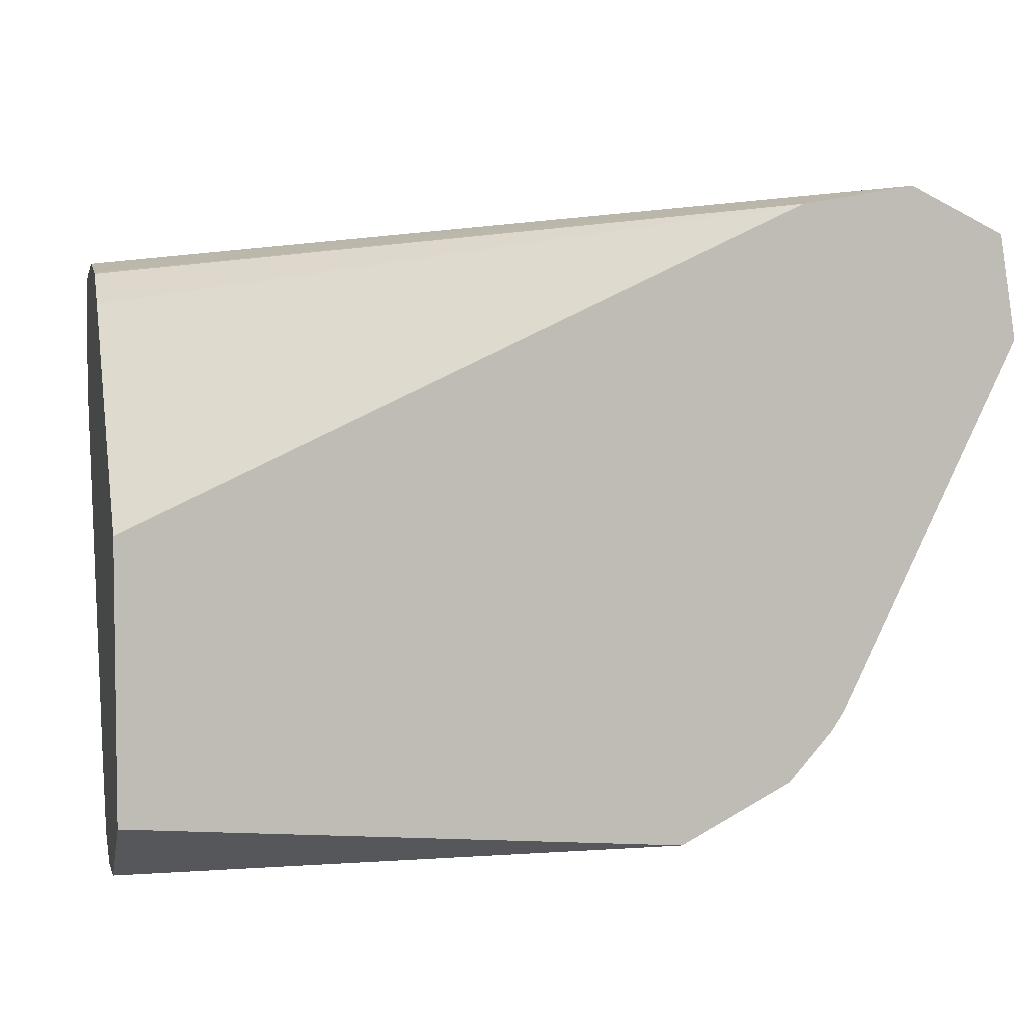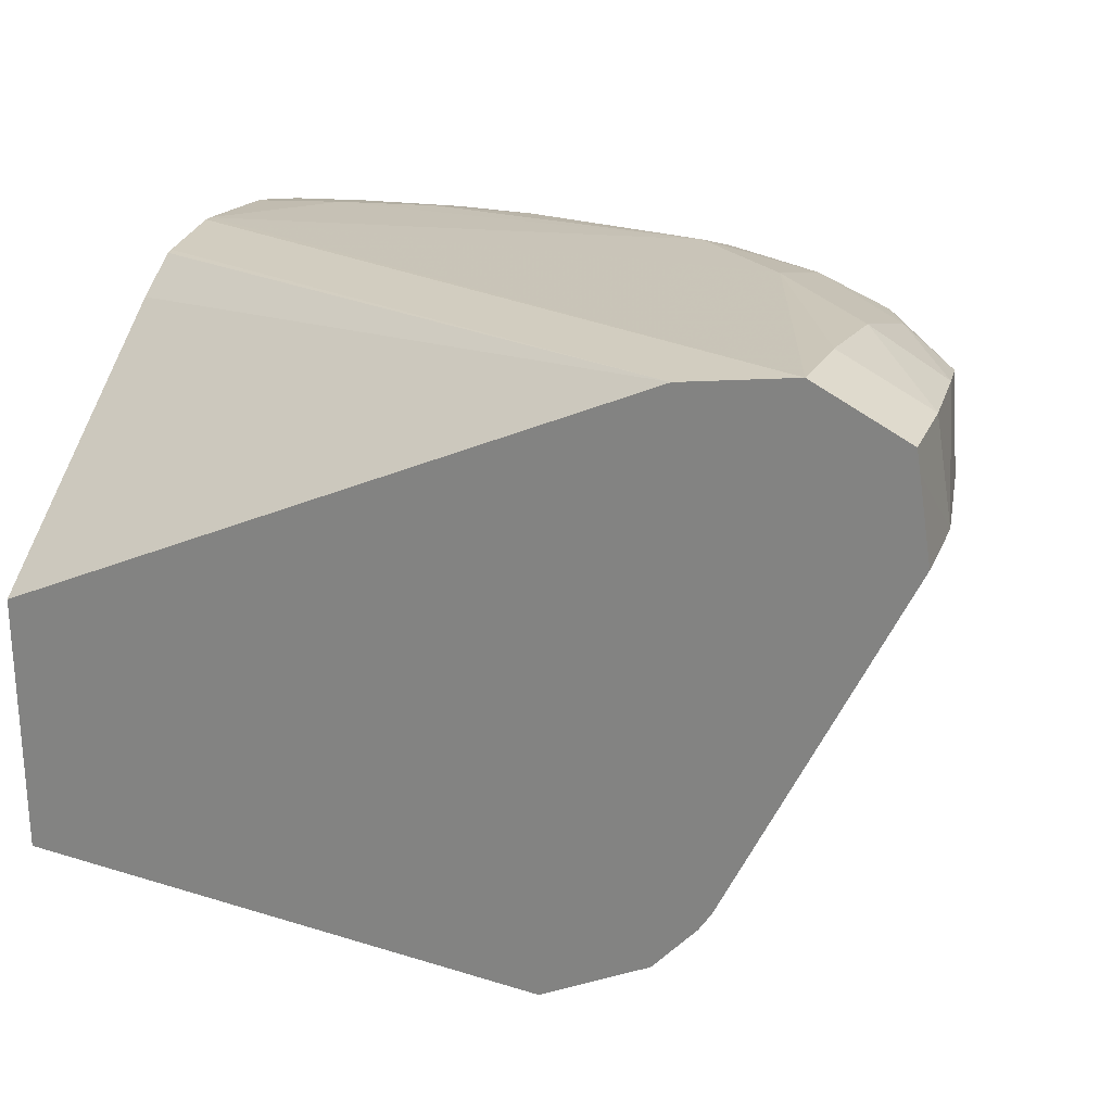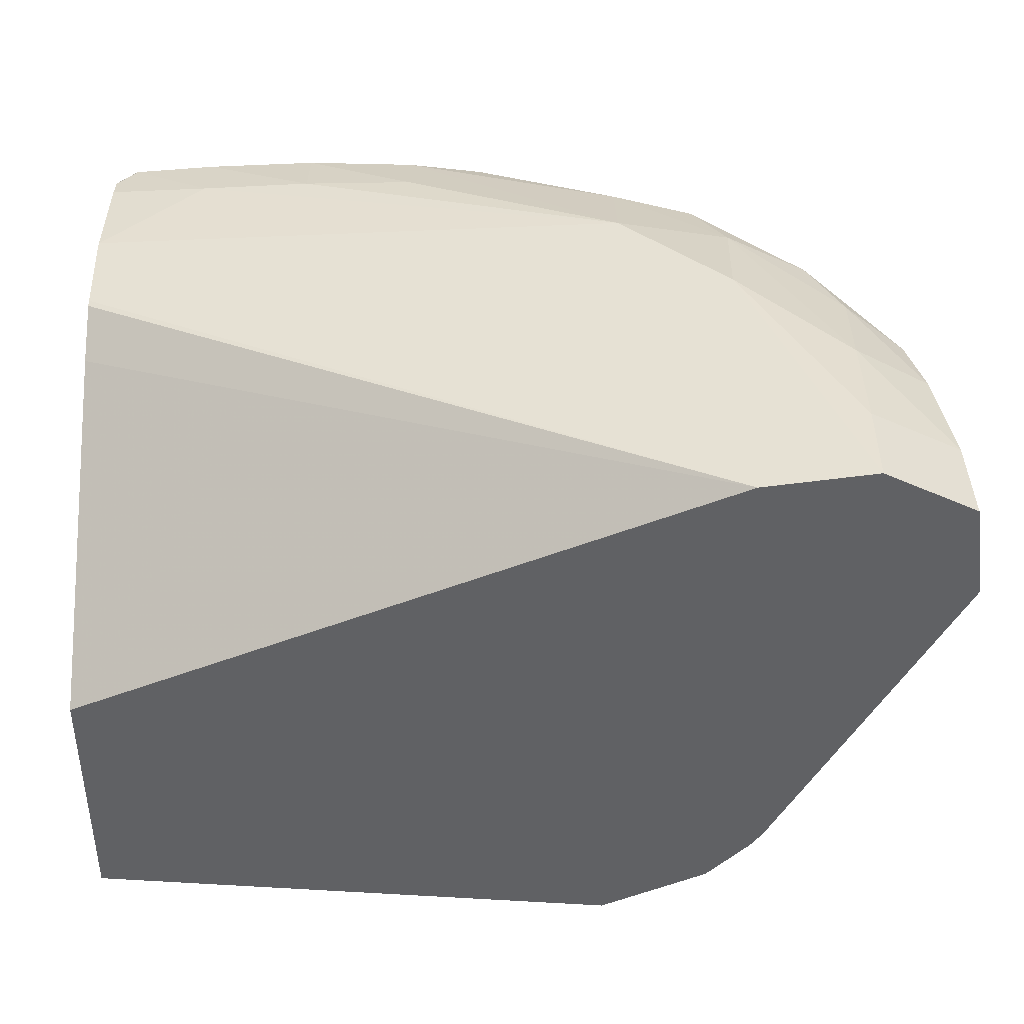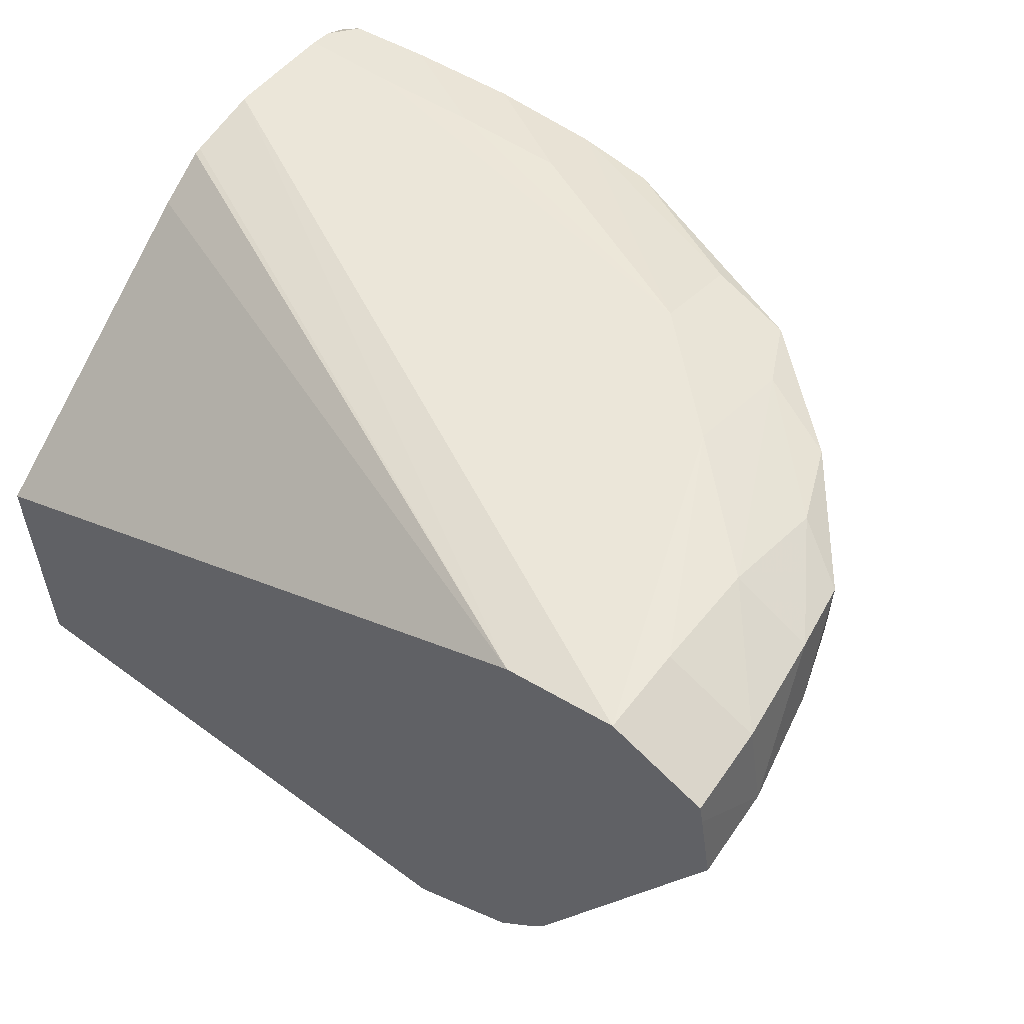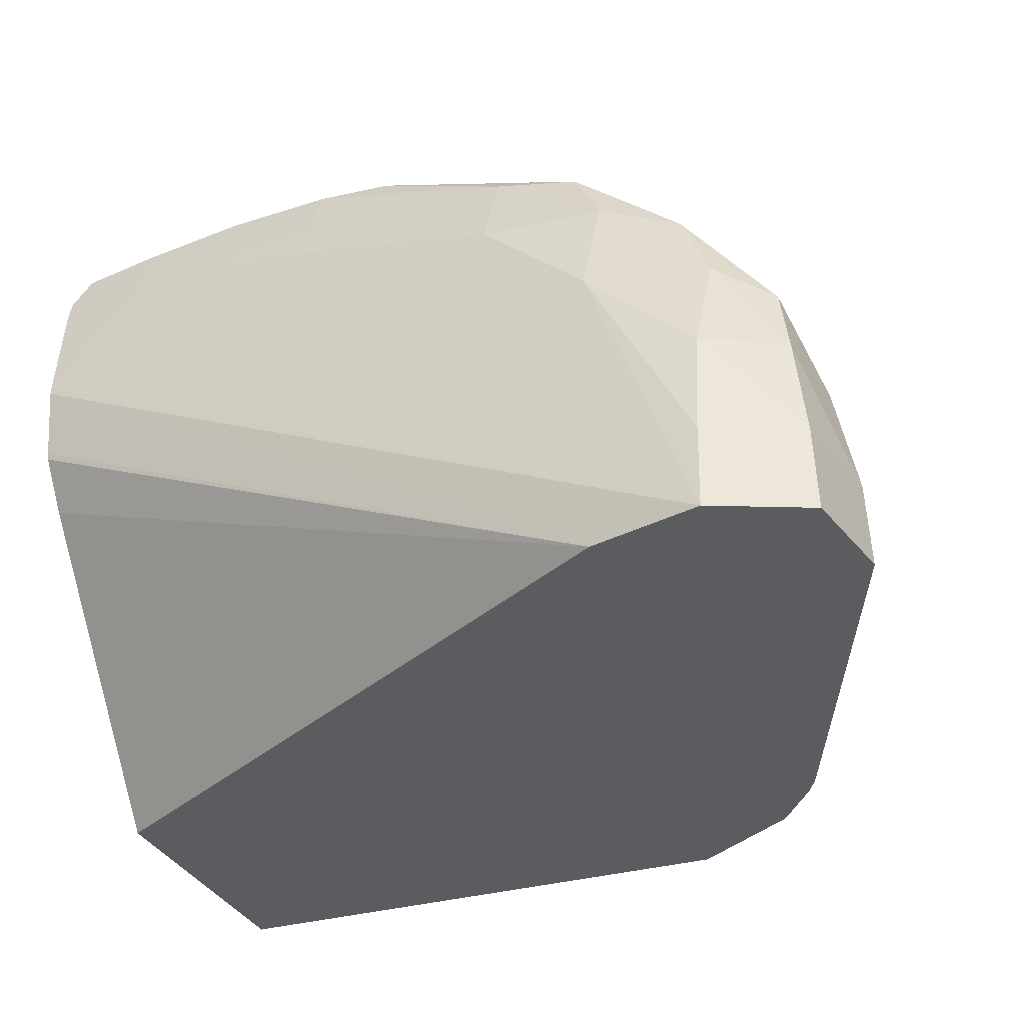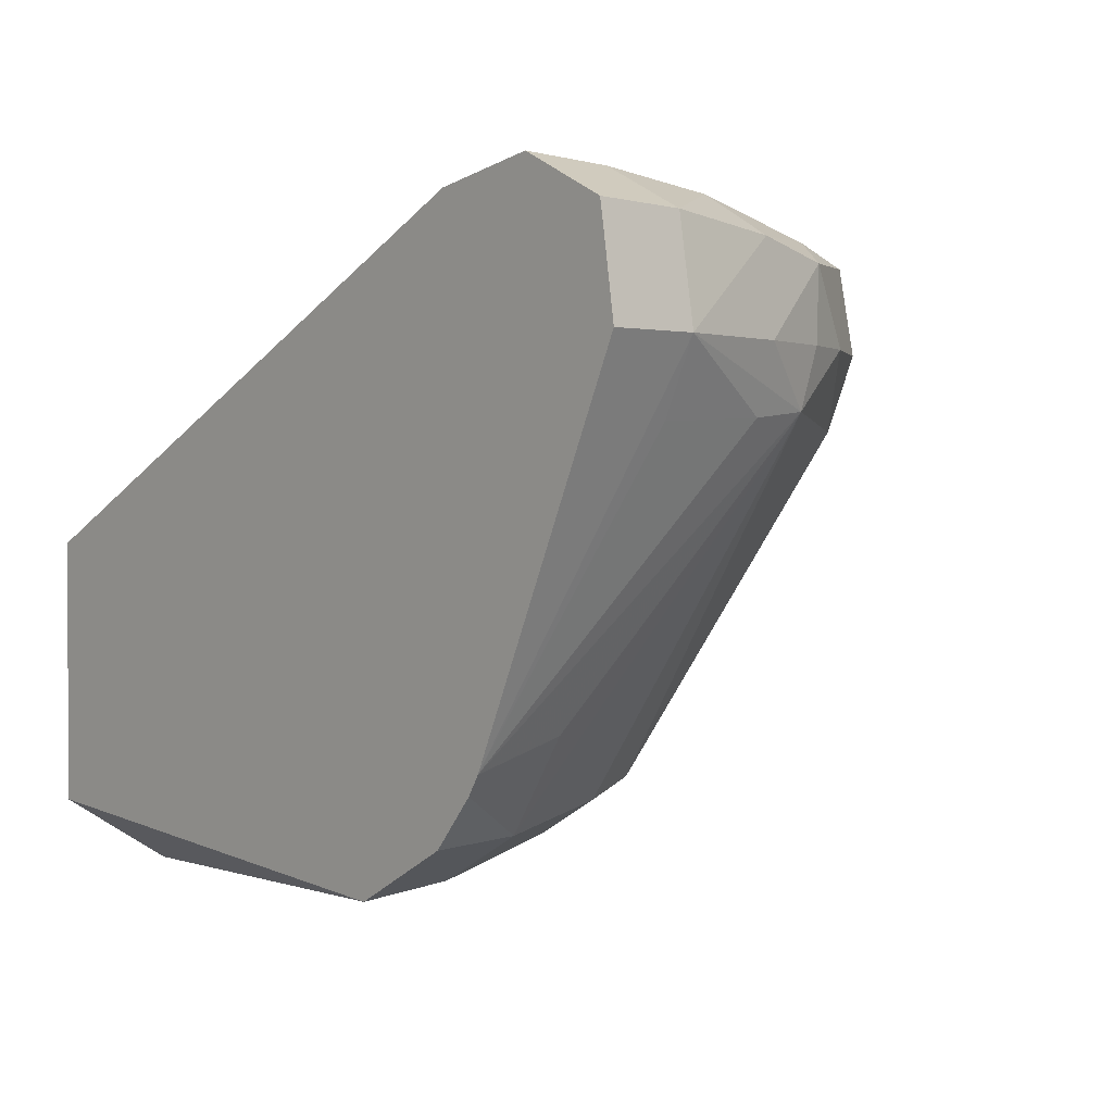
<metadata>
{"format":"obj","ext":"obj","renderer":"f3d","projection":"perspective","resolution":1024,"background":"white","views":[{"elev":4.9,"azim":-12.6,"up":"+Z"},{"elev":24.3,"azim":21.2,"up":"+Z"},{"elev":-46.9,"azim":-0.6,"up":"+Y"},{"elev":56.5,"azim":36.2,"up":"+Z"},{"elev":-35.2,"azim":24.3,"up":"+Y"},{"elev":1.0,"azim":50.4,"up":"+Z"}]}
</metadata>
<code>
v 0.03301 0.03307 -0.003257
v 0.03301 0.03295 -0.003254
v 0.03301 0.034 -0.003019
v 0.03445 0.03393 -0.002969
v 0.03524 0.03385 -0.002917
v 0.04076 0.03148 -0.002597
v 0.04067 0.03025 -0.002755
v 0.03301 0.03188 -0.003157
v 0.03301 0.03495 -0.001917
v 0.0335 0.03546 -0.00139
v 0.03445 0.0355 -0.00144
v 0.03602 0.03552 -0.001452
v 0.0376 0.03548 -0.001401
v 0.03845 0.03544 -0.001356
v 0.03906 0.0347 -0.001712
v 0.04076 0.03306 -0.002122
v 0.04214 0.03148 -0.001878
v 0.04222 0.03025 -0.001946
v 0.03301 0.03025 -0.002149
v 0.03301 0.03865 0.00324
v 0.03445 0.03872 0.003104
v 0.03602 0.03873 0.003101
v 0.0376 0.03869 0.003192
v 0.03855 0.03863 0.00331
v 0.0395 0.03526 -0.001023
v 0.04076 0.03413 -0.00156
v 0.04155 0.03386 -0.001344
v 0.0418 0.03306 -0.001577
v 0.04472 0.03392 0.003367
v 0.04295 0.03156 -0.0005835
v 0.04284 0.03025 -0.001237
v 0.03301 0.03025 0.001688
v 0.03301 0.03869 0.004066
v 0.03445 0.03884 0.004182
v 0.03602 0.03891 0.004182
v 0.0376 0.03885 0.004182
v 0.03873 0.03868 0.004182
v 0.04076 0.038 0.004182
v 0.04185 0.03721 0.00318
v 0.04341 0.03574 0.003192
v 0.04443 0.0349 0.004182
v 0.04479 0.03411 0.004182
v 0.04512 0.03306 0.004182
v 0.04542 0.03148 0.004182
v 0.04483 0.03306 0.003272
v 0.04301 0.03025 -0.0009633
v 0.03301 0.03433 0.004687
v 0.04233 0.03025 0.006035
v 0.03301 0.03865 0.004468
v 0.03328 0.03864 0.005026
v 0.03445 0.03871 0.005092
v 0.03602 0.03876 0.005149
v 0.0376 0.03874 0.005141
v 0.03869 0.03866 0.005068
v 0.04194 0.0373 0.005265
v 0.04207 0.03738 0.004182
v 0.04286 0.03675 0.004182
v 0.04364 0.03596 0.004182
v 0.0448 0.03414 0.005185
v 0.04353 0.03583 0.005314
v 0.04499 0.03306 0.005434
v 0.04518 0.03148 0.005611
v 0.04523 0.03025 0.005649
v 0.04528 0.03025 0.005342
v 0.04547 0.03025 0.004182
v 0.04494 0.03148 0.00319
v 0.03301 0.03505 0.005138
v 0.04391 0.03025 0.0063
v 0.03301 0.03622 0.005315
v 0.03301 0.03515 0.005157
v 0.03301 0.0386 0.004885
v 0.03301 0.03822 0.005093
v 0.03301 0.03789 0.005165
v 0.03445 0.03779 0.005314
v 0.03602 0.03779 0.005421
v 0.0376 0.03779 0.005465
v 0.04076 0.03622 0.005863
v 0.04076 0.03755 0.005395
v 0.04241 0.0363 0.005553
v 0.044 0.03465 0.005538
v 0.04391 0.03306 0.006032
v 0.04391 0.03148 0.006238
v 0.04233 0.03464 0.006031
v 0.03301 0.03635 0.005311
f 1 2 8
f 1 8 19
f 1 19 32
f 1 32 47
f 1 47 67
f 1 67 70
f 1 70 69
f 1 69 84
f 1 84 73
f 1 73 72
f 1 72 71
f 1 71 49
f 1 49 33
f 1 33 20
f 1 20 9
f 1 9 3
f 1 3 4
f 1 4 5
f 1 5 6
f 1 6 7
f 1 7 2
f 2 7 8
f 3 9 10
f 3 10 11
f 3 11 12
f 3 12 13
f 3 13 4
f 4 13 14
f 4 14 5
f 5 14 15
f 5 15 16
f 5 16 6
f 6 16 17
f 6 17 7
f 7 17 18
f 7 18 31
f 7 31 46
f 7 46 65
f 7 65 64
f 7 64 63
f 7 63 68
f 7 68 48
f 7 48 32
f 7 32 19
f 7 19 8
f 9 20 10
f 10 20 21
f 10 21 11
f 11 21 12
f 12 21 22
f 12 22 13
f 13 22 23
f 13 23 14
f 14 24 25
f 14 25 26
f 14 26 15
f 14 23 24
f 15 26 16
f 16 26 27
f 16 27 28
f 16 28 17
f 17 28 29
f 17 29 30
f 17 30 31
f 17 31 18
f 20 33 34
f 20 34 21
f 21 34 35
f 21 35 22
f 22 35 23
f 23 35 36
f 23 36 24
f 24 37 38
f 24 38 39
f 24 39 25
f 24 36 37
f 25 39 27
f 25 27 26
f 27 39 40
f 27 40 29
f 27 29 28
f 29 40 41
f 29 41 42
f 29 42 43
f 29 43 44
f 29 44 45
f 29 45 46
f 29 46 30
f 30 46 31
f 32 48 47
f 33 49 34
f 34 49 50
f 34 50 51
f 34 51 35
f 35 51 52
f 35 52 53
f 35 53 36
f 36 53 54
f 36 54 37
f 37 54 38
f 38 54 55
f 38 55 56
f 38 56 39
f 39 56 57
f 39 57 40
f 40 58 41
f 40 57 58
f 41 59 42
f 41 58 60
f 41 60 59
f 42 59 43
f 43 61 44
f 43 59 61
f 44 61 62
f 44 62 63
f 44 63 64
f 44 64 65
f 44 65 46
f 44 46 66
f 44 66 45
f 45 66 46
f 47 48 67
f 48 68 69
f 48 69 70
f 48 70 67
f 49 71 50
f 50 71 72
f 50 72 73
f 50 73 74
f 50 74 51
f 51 74 75
f 51 75 52
f 52 75 76
f 52 76 53
f 53 76 77
f 53 77 78
f 53 78 54
f 54 78 55
f 55 79 60
f 55 60 57
f 55 57 56
f 55 78 79
f 57 60 58
f 59 60 80
f 59 80 61
f 60 79 80
f 61 80 81
f 61 81 62
f 62 81 82
f 62 82 63
f 63 82 68
f 68 82 83
f 68 83 84
f 68 84 69
f 73 84 74
f 74 84 77
f 74 77 75
f 75 77 76
f 77 83 79
f 77 79 78
f 77 84 83
f 79 83 81
f 79 81 80
f 81 83 82

</code>
